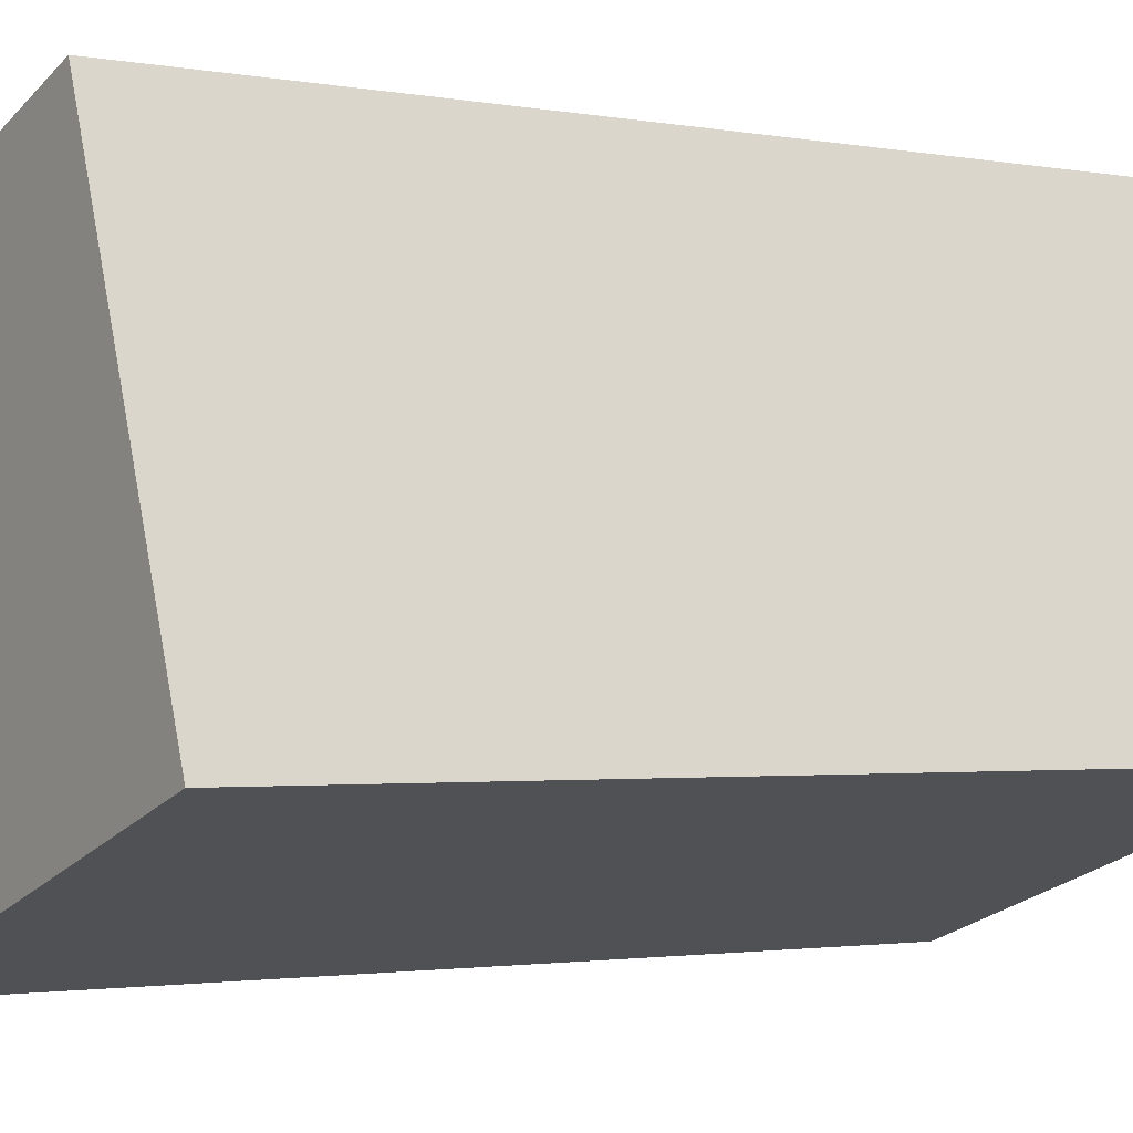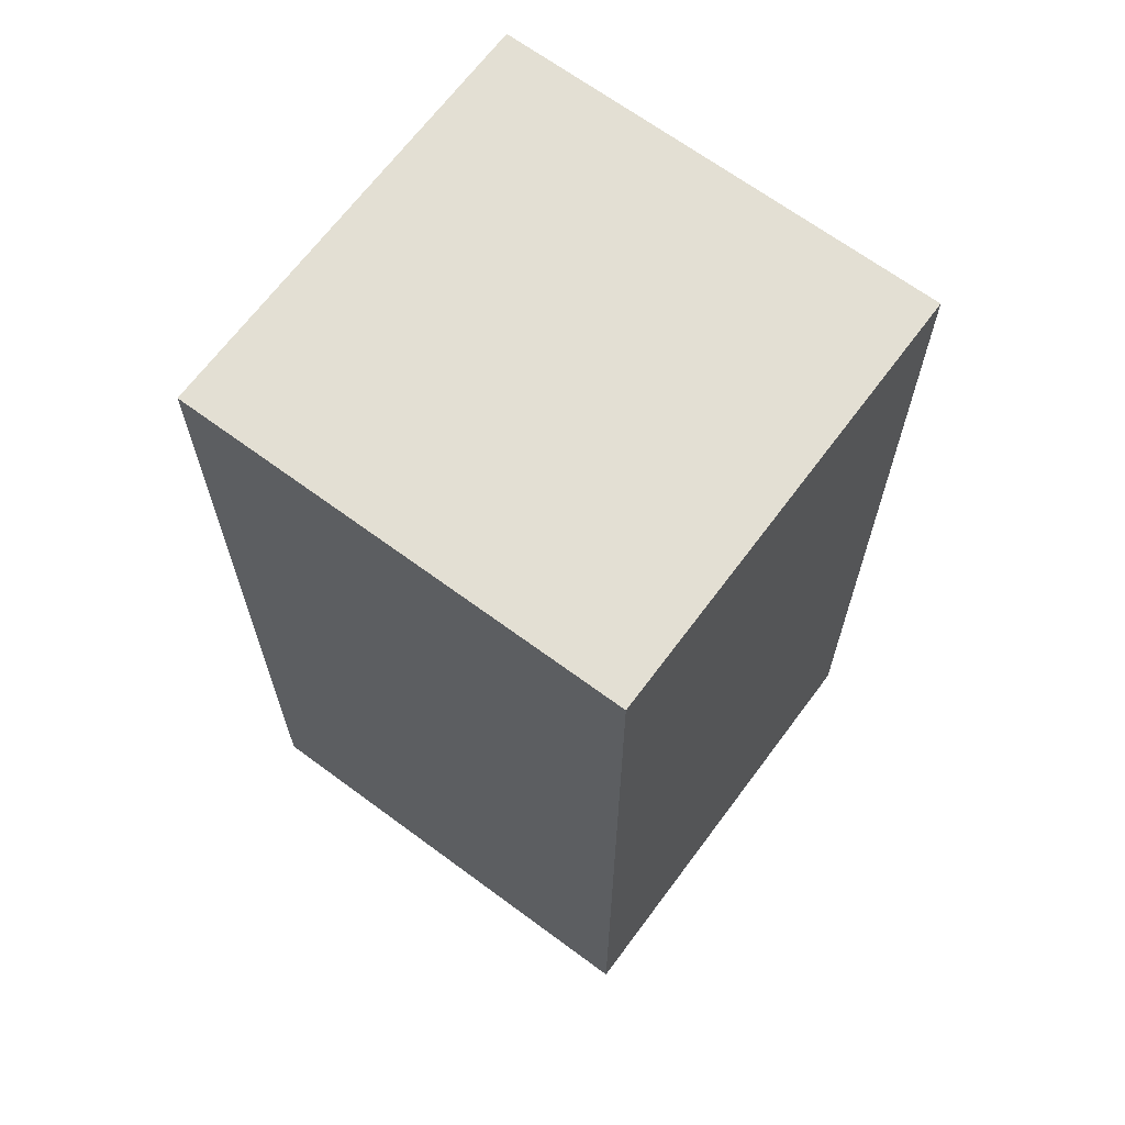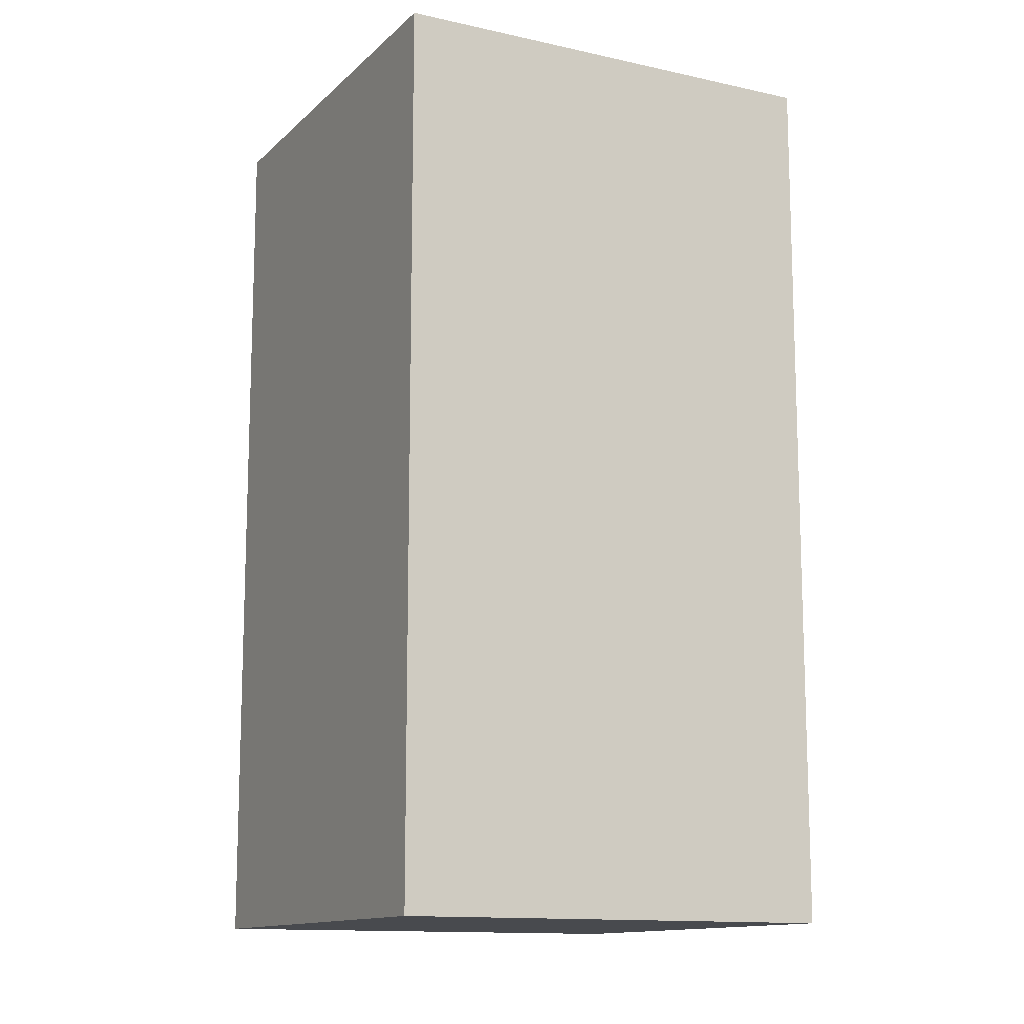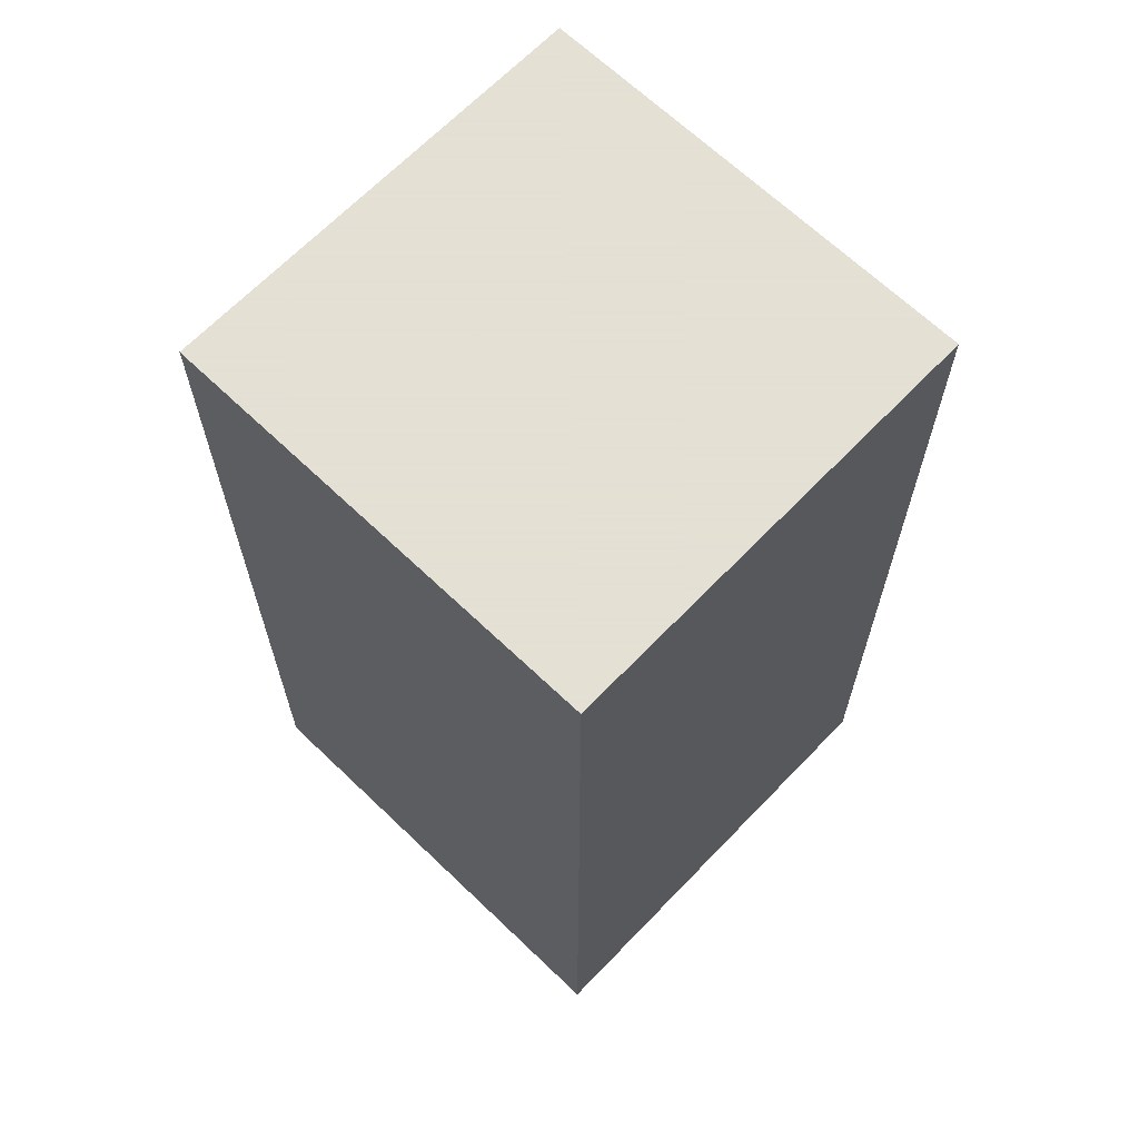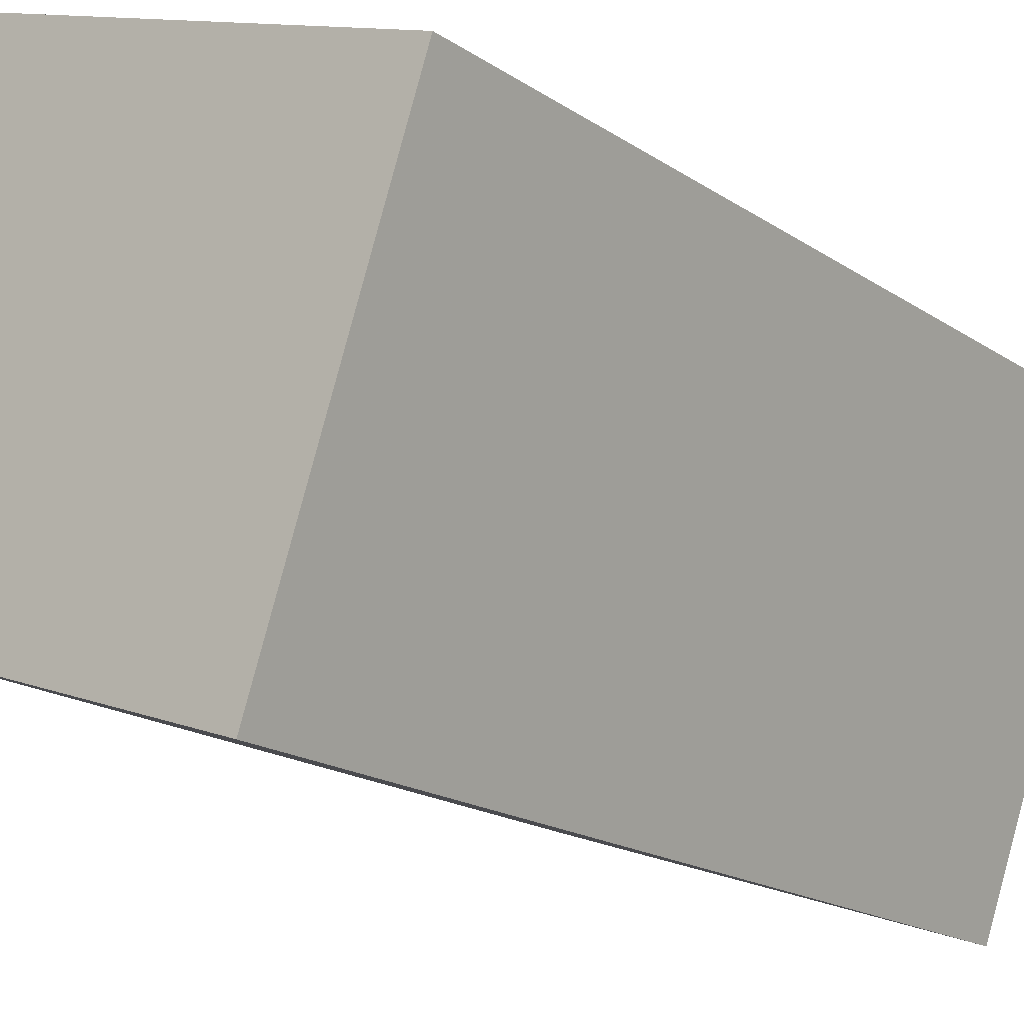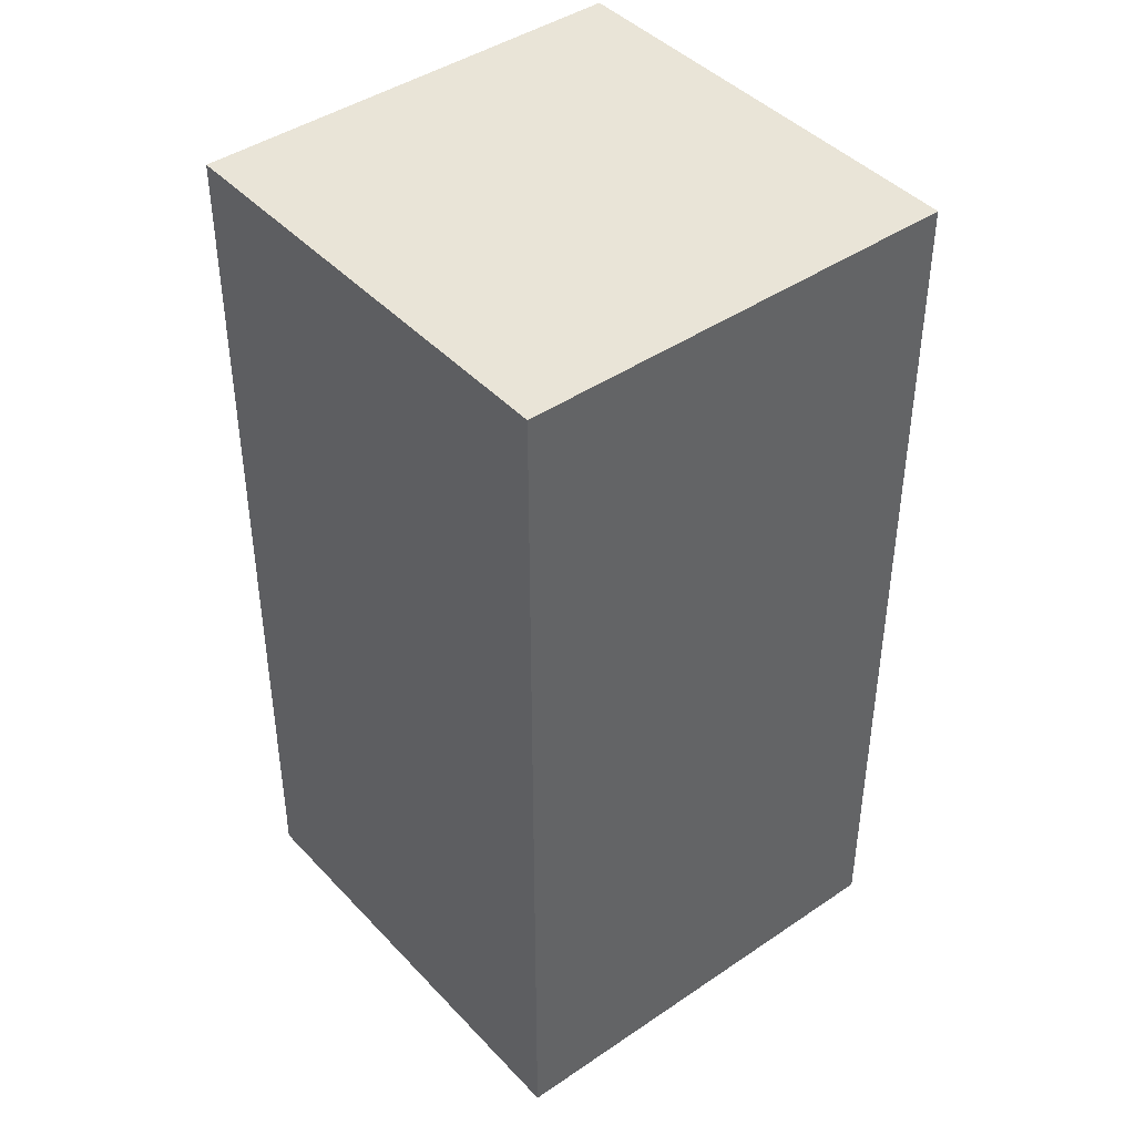
<metadata>
{"format":"obj","ext":"obj","renderer":"f3d","projection":"perspective","resolution":1024,"background":"white","views":[{"elev":-1.9,"azim":55.5,"up":"+Z"},{"elev":67.0,"azim":-162.6,"up":"+Y"},{"elev":-12.8,"azim":-46.6,"up":"+Y"},{"elev":66.2,"azim":-155.3,"up":"+Y"},{"elev":-18.0,"azim":-142.1,"up":"+Z"},{"elev":42.9,"azim":-148.2,"up":"+Y"}]}
</metadata>
<code>
v -0.7204 1.2 0.4739
v -0.7204 0 0.4739
v -0.1469 0 0.6735
v -0.1469 1.2 0.6735
v -0.524 0 -0.09065
v -0.524 1.2 -0.09065
v 0.04957 1.2 0.1089
v 0.04957 0 0.1089
v -0.524 1.2 -0.09065
v -0.7204 1.2 0.4739
v -0.1469 1.2 0.6735
v 0.04957 1.2 0.1089
v 0.04957 0 0.1089
v -0.1469 0 0.6735
v -0.7204 0 0.4739
v -0.524 0 -0.09065
v -0.524 0 -0.09065
v -0.7204 0 0.4739
v -0.7204 1.2 0.4739
v -0.524 1.2 -0.09065
v 0.04957 1.2 0.1089
v -0.1469 1.2 0.6735
v -0.1469 0 0.6735
v 0.04957 0 0.1089
f 1 2 3
f 1 3 4
f 5 6 7
f 5 7 8
f 9 10 11
f 9 11 12
f 13 14 15
f 13 15 16
f 17 18 19
f 17 19 20
f 21 22 23
f 21 23 24

</code>
